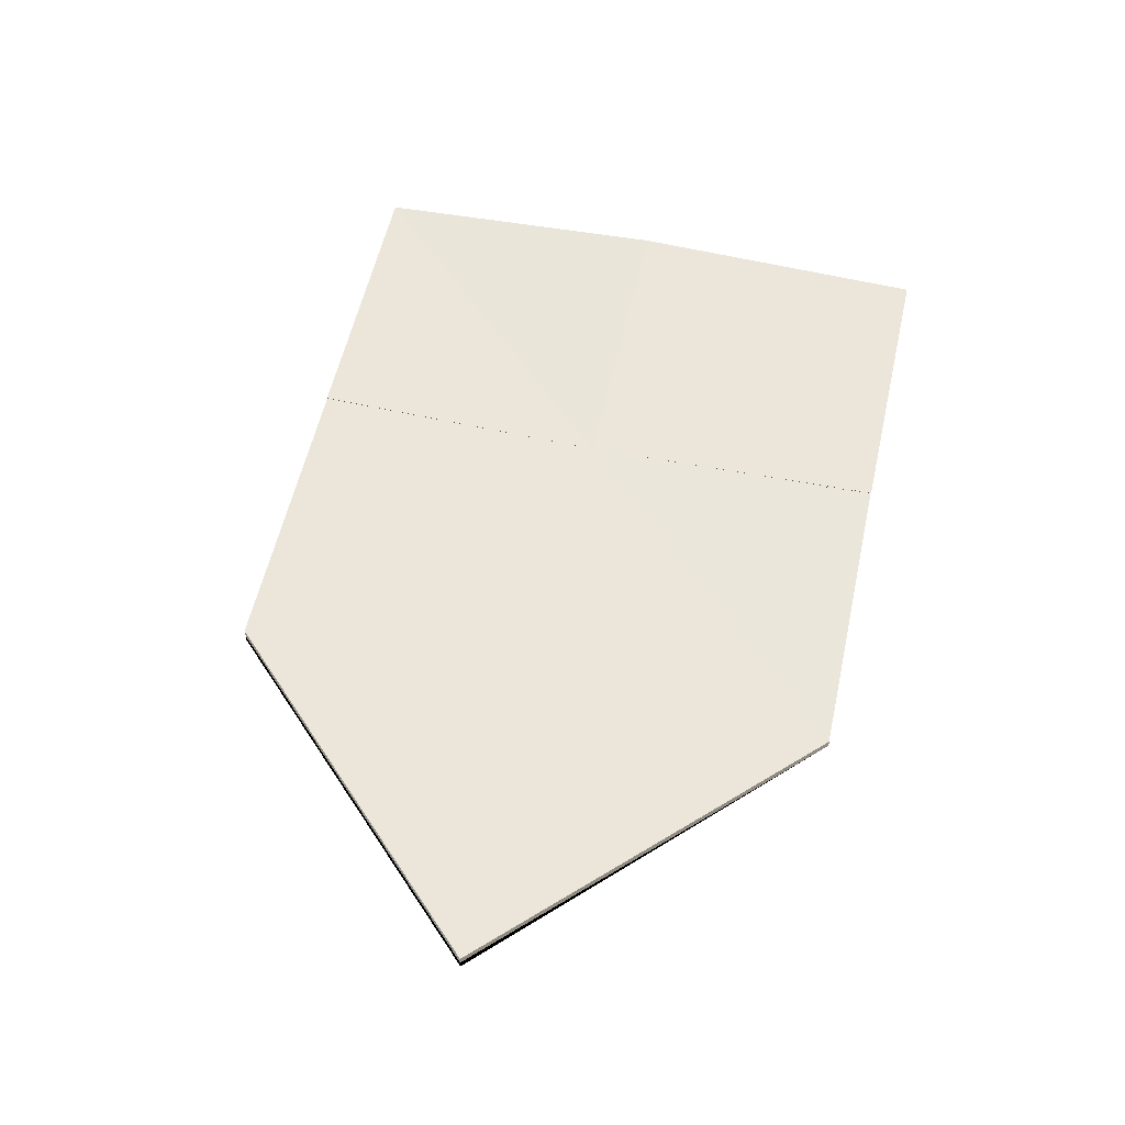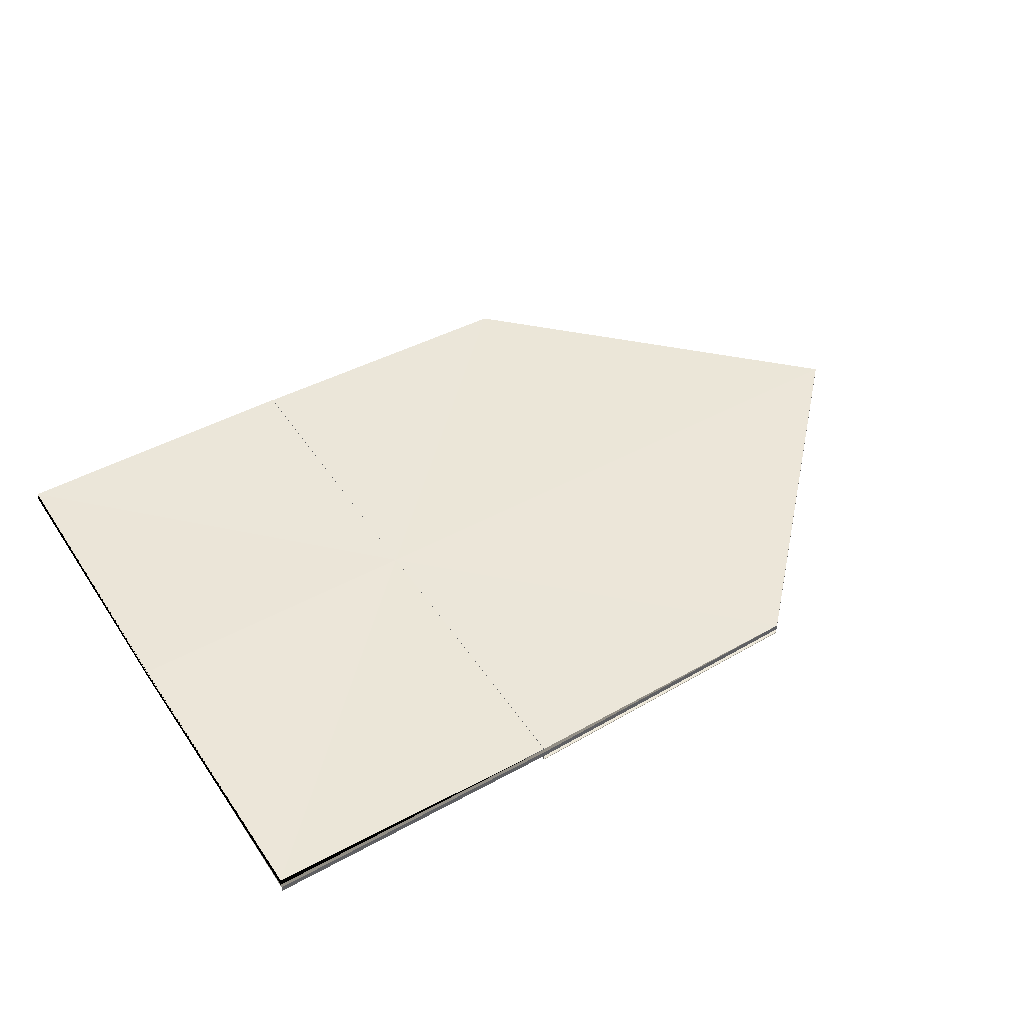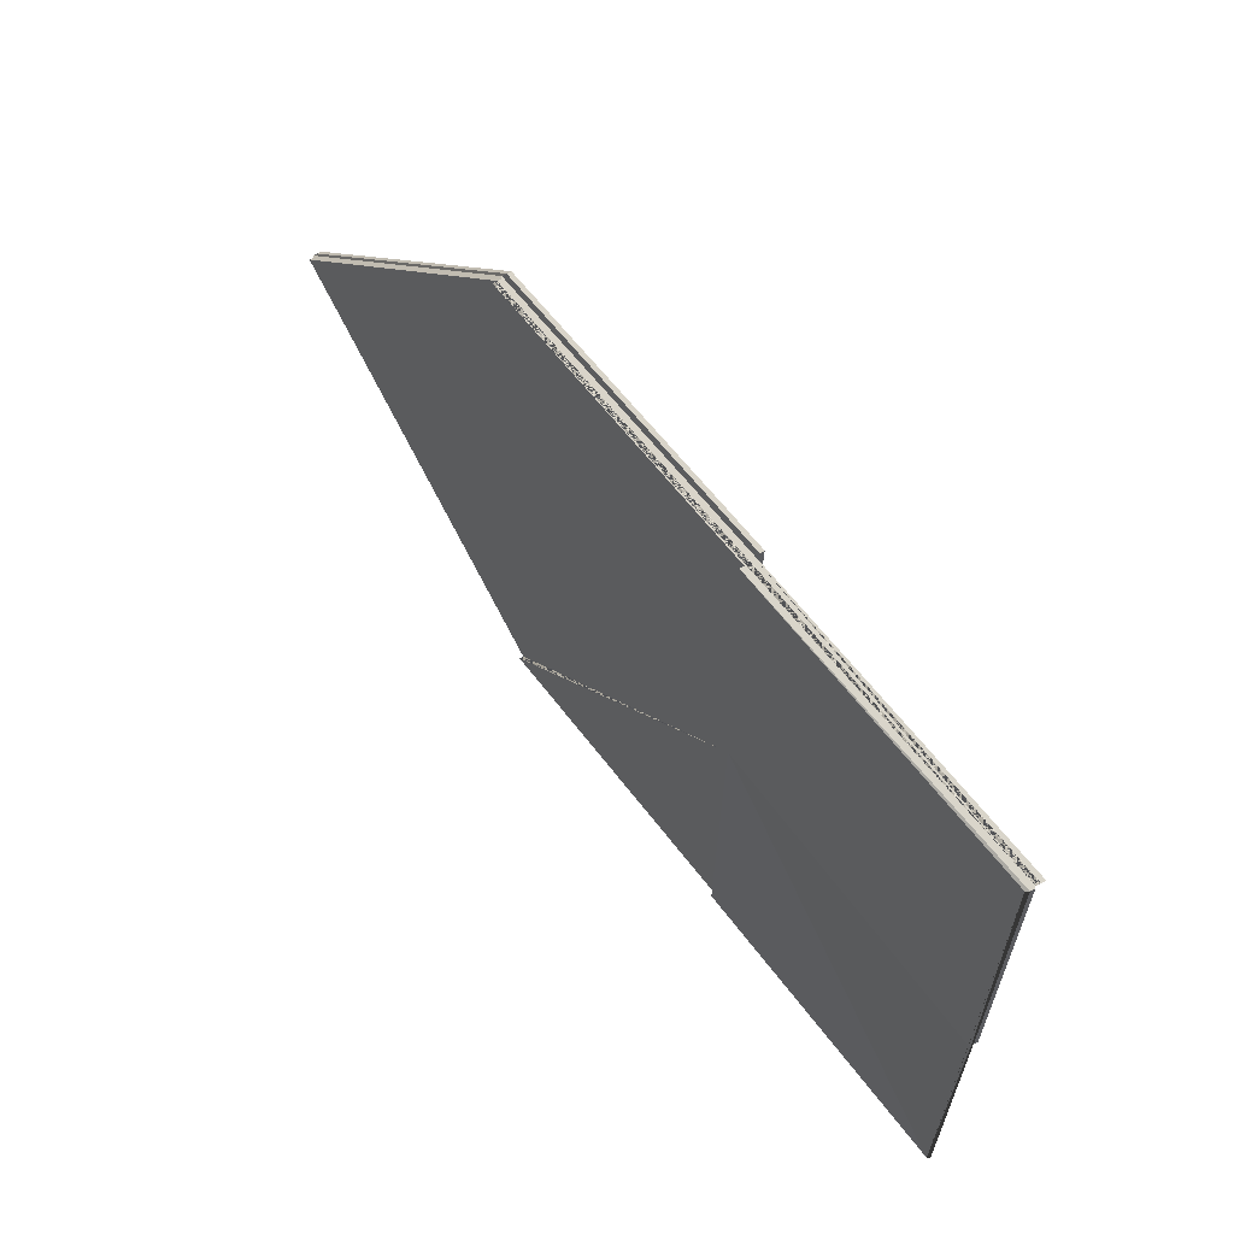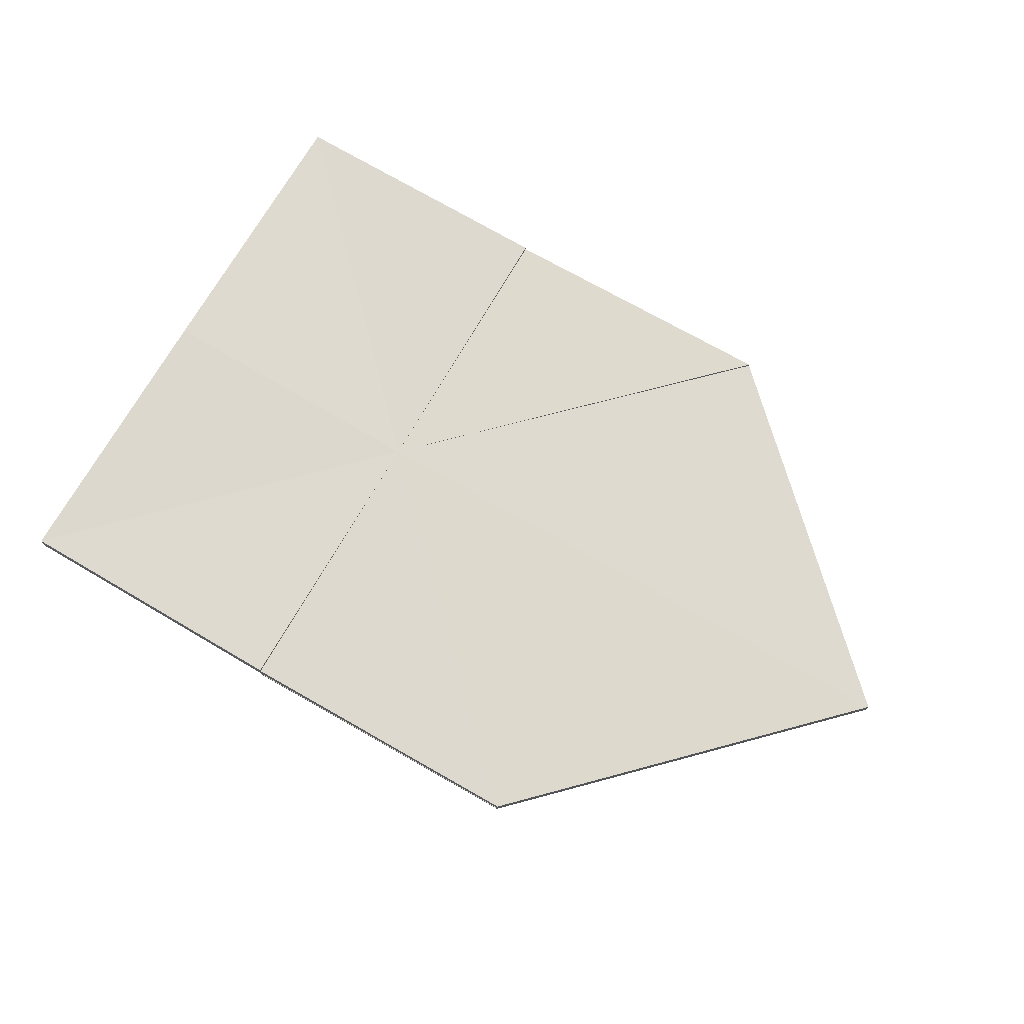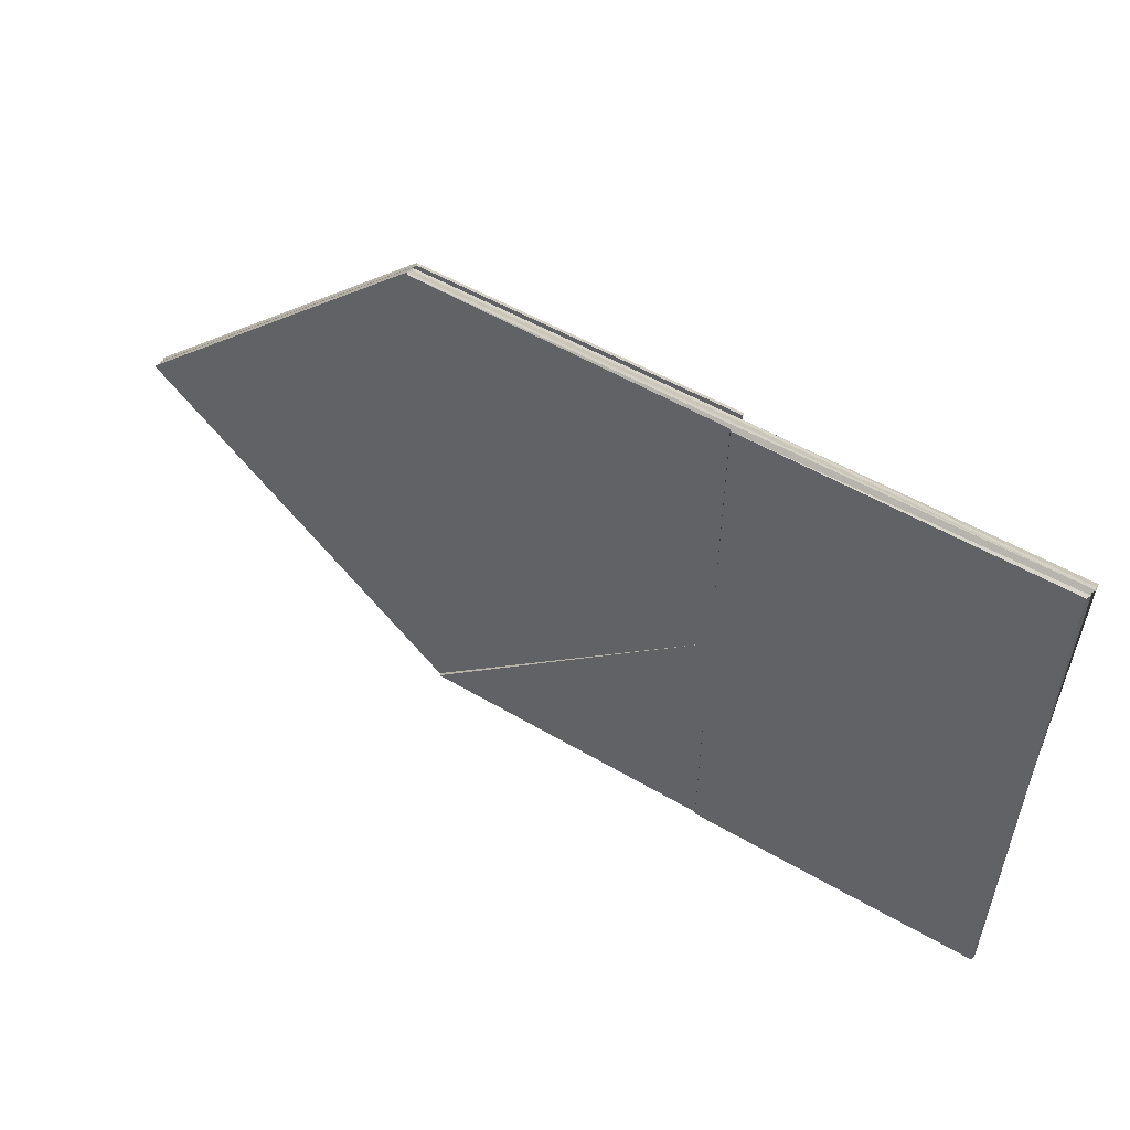
<metadata>
{"format":"obj","ext":"obj","renderer":"f3d","projection":"perspective","resolution":1024,"background":"white","views":[{"elev":56.0,"azim":-77.7,"up":"+Z"},{"elev":47.0,"azim":147.5,"up":"+Z"},{"elev":61.8,"azim":52.7,"up":"+Y"},{"elev":71.0,"azim":-150.1,"up":"+Z"},{"elev":55.1,"azim":30.7,"up":"+Y"}]}
</metadata>
<code>
o 23452
v 2218 1871 10.81
v 2218 1871 10.81
v 2218 1871 10.81
v 2218 1871 10.81
v 2218 1871 10.81
v 2218 1871 10.81
v 2218 1871 10.81
v 2218 1871 10.81
v 2218 1871 10.81
v 2218 1871 10.81
v 2218 1871 10.81
v 2218 1871 10.81
v 2218 1871 10.81
v 2218 1871 10.81
v 2218 1871 10.81
v 2218 1871 10.81
v 2218 1871 10.81
v 2218 1871 10.81
v 2218 1871 10.81
v 2218 1871 10.81
v 2218 1871 10.81
v 2218 1871 10.81
v 2218 1871 10.81
v 2218 1871 10.81
v 2218 1871 10.81
v 2218 1871 10.81
v 2218 1871 10.81
v 2218 1871 10.81
v 2218 1871 10.81
v 2218 1871 10.81
v 2218 1871 10.81
v 2218 1871 10.81
v 2218 1871 10.81
v 2218 1871 10.81
v 2218 1871 10.81
v 2218 1871 10.81
v 2218 1871 10.81
v 2218 1871 10.81
v 2218 1871 10.81
v 2218 1871 10.81
v 2218 1871 10.81
v 2218 1871 10.81
v 2218 1871 10.81
v 2218 1871 10.81
v 2218 1871 10.81
v 2218 1871 10.81
v 2218 1871 10.81
v 2218 1871 10.81
v 2218 1871 10.81
v 2218 1871 10.81
v 2218 1871 10.81
v 2218 1871 10.81
v 2218 1871 10.81
v 2218 1871 10.81
v 2218 1871 10.81
v 2218 1871 10.81
v 2218 1871 10.81
v 2218 1871 10.81
v 2218 1871 10.81
v 2218 1871 10.81
v 2218 1871 10.81
v 2218 1871 10.81
v 2218 1871 10.81
v 2218 1871 10.81
v 2218 1871 10.81
v 2218 1871 10.81
v 2218 1871 10.81
v 2218 1871 10.81
v 2218 1871 10.81
v 2218 1871 10.81
v 2218 1871 10.81
v 2218 1871 10.81
v 2218 1871 10.81
v 2218 1871 10.81
v 2218 1871 10.81
v 2218 1871 10.81
v 2218 1871 10.81
v 2218 1871 10.81
v 2218 1871 10.81
v 2218 1871 10.81
v 2218 1871 10.81
v 2218 1871 10.81
v 2218 1871 10.81
v 2218 1871 10.81
v 2218 1871 10.81
v 2218 1871 10.81
v 2218 1871 10.81
v 2218 1871 10.81
v 2218 1871 10.81
v 2218 1871 10.81
v 2218 1871 10.81
v 2218 1871 10.81
v 2218 1871 10.81
v 2218 1871 10.81
v 2218 1871 10.81
v 2218 1871 10.81
v 2218 1871 10.81
v 2218 1871 10.81
v 2218 1871 10.81
v 2218 1871 10.81
v 2218 1871 10.81
v 2218 1871 10.81
f 1 2 3
f 4 5 1
f 6 7 2
f 8 7 6
f 5 9 7
f 4 10 11
f 10 12 13
f 14 15 11
f 15 16 13
f 17 16 18
f 19 20 18
f 21 19 22
f 23 24 22
f 25 26 13
f 27 25 11
f 28 24 29
f 27 30 31
f 32 28 33
f 33 29 34
f 35 29 33
f 36 32 37
f 38 39 35
f 39 40 41
f 42 41 43
f 44 34 45
f 46 44 45
f 47 38 48
f 48 42 49
f 49 50 51
f 48 43 52
f 53 54 48
f 53 48 55
f 55 48 56
f 57 53 55
f 58 53 57
f 59 55 56
f 57 55 59
f 59 56 60
f 61 59 60
f 62 59 61
f 62 57 59
f 63 57 62
f 63 62 7
f 9 64 57
f 65 60 66
f 64 67 68
f 69 67 70
f 71 70 72
f 71 72 73
f 74 71 75
f 71 25 58
f 66 52 76
f 3 77 76
f 78 79 76
f 80 81 76
f 82 83 76
f 84 85 76
f 36 86 76
f 87 88 76
f 87 88 31
f 89 90 76
f 89 90 31
f 91 92 31
f 93 94 31
f 95 96 31
f 97 98 99
f 100 101 102

</code>
